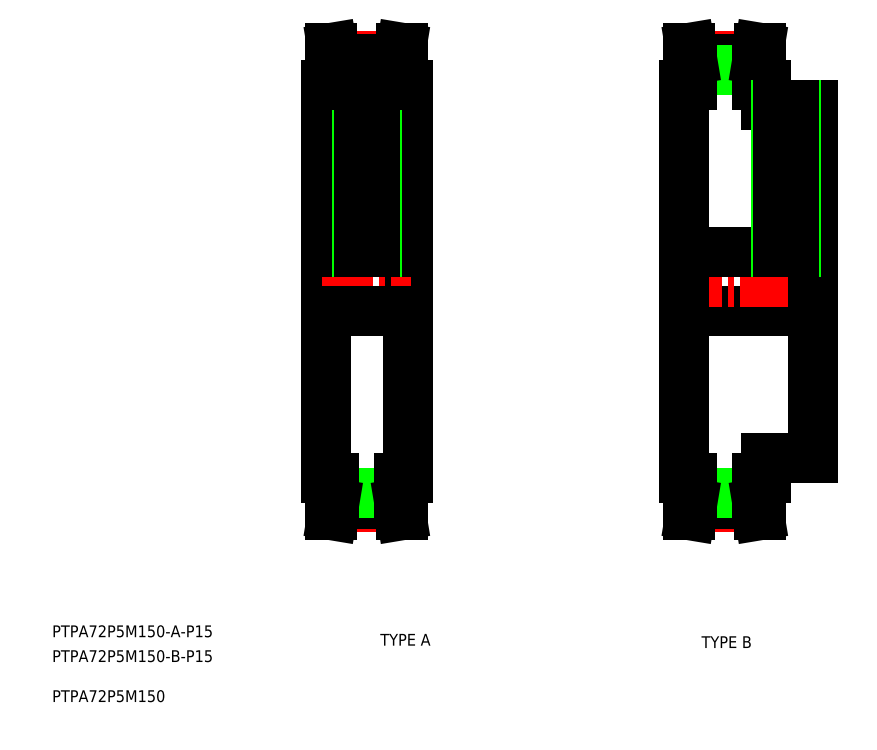
<metadata>
{"format":"dxf","ext":"dxf","renderer":"ezdxf+matplotlib","layout":"modelspace","background":"white","min_lineweight":24,"dpi":150}
</metadata>
<code>
0
SECTION
2
ENTITIES
0
TEXT
8
0
10
91.61
20
174.6
30
0
40
3
1
PTPA72P5M150-B-P15
11
91.61
21
174.6
31
0
73
     1
0
TEXT
8
0
10
91.61
20
164.4
30
0
40
3
1
PTPA72P5M150
11
91.61
21
164.4
31
0
73
     1
0
TEXT
8
0
10
91.61
20
180.9
30
0
40
3
1
PTPA72P5M150-A-P15
11
91.61
21
180.9
31
0
73
     1
0
TEXT
8
0
10
254.8
20
179
30
0
40
3
1
TYPE B
72
     1
11
263.3
21
180.5
31
0
73
     2
0
TEXT
8
0
10
173
20
179.6
30
0
40
3
1
TYPE A
72
     1
11
181.5
21
181.1
31
0
73
     2
0
LINE
8
0
10
182.2
20
322.3
30
0
11
182.2
21
222.3
31
0
0
LINE
8
0
10
161.2
20
322.3
30
0
11
161.2
21
222.3
31
0
0
LINE
8
CENTER
10
160.4
20
272.3
30
0
11
183.1
21
272.3
31
0
0
LINE
8
CENTER
10
163.3
20
329.6
30
0
11
180
21
329.6
31
0
0
LINE
8
0
10
163.4
20
329
30
0
11
180
21
329
31
0
0
LINE
8
0
10
161.2
20
279.8
30
0
11
182.2
21
279.8
31
0
0
LINE
8
0
10
163.4
20
326.1
30
0
11
180
21
326.1
31
0
0
LINE
8
CENTER
10
171.7
20
328
30
0
11
171.7
21
277.6
31
0
0
LINE
8
0
10
174.2
20
326.1
30
0
11
174.2
21
279.8
31
0
0
LINE
8
0
10
169.2
20
326.1
30
0
11
169.2
21
279.8
31
0
0
LINE
8
0
10
252.3
20
264.8
30
0
11
285.3
21
264.8
31
0
0
LINE
8
CENTER
10
249.2
20
272.3
30
0
11
288.2
21
272.3
31
0
0
LINE
8
0
10
252.3
20
279.8
30
0
11
285.3
21
279.8
31
0
0
LINE
8
0
10
285.3
20
317.3
30
0
11
285.3
21
227.3
31
0
0
LINE
8
0
10
273.3
20
317.3
30
0
11
285.3
21
317.3
31
0
0
LINE
8
0
10
273.3
20
227.3
30
0
11
285.3
21
227.3
31
0
0
LINE
8
CENTER
10
278.3
20
318.8
30
0
11
278.3
21
277.6
31
0
0
LINE
8
0
10
169.6
20
326.1
30
0
11
169.6
21
279.8
31
0
0
LINE
8
0
10
173.8
20
326.1
30
0
11
173.8
21
279.8
31
0
0
LINE
8
0
10
162.4
20
331.8
30
0
11
162.9
21
331.8
31
0
0
LINE
8
0
10
162.4
20
331.8
30
0
11
162.4
21
322.3
31
0
0
LINE
8
0
10
163.4
20
328.8
30
0
11
163.4
21
322.3
31
0
0
LINE
8
0
10
162.9
20
331.8
30
0
11
163.4
21
328.8
31
0
0
LINE
8
0
10
163.4
20
322.3
30
0
11
161.2
21
322.3
31
0
0
LINE
8
0
10
181
20
331.8
30
0
11
180.5
21
331.8
31
0
0
LINE
8
0
10
181
20
331.8
30
0
11
181
21
322.3
31
0
0
LINE
8
0
10
180
20
328.8
30
0
11
180
21
322.3
31
0
0
LINE
8
0
10
180.5
20
331.8
30
0
11
180
21
328.8
31
0
0
LINE
8
0
10
180
20
322.3
30
0
11
182.2
21
322.3
31
0
0
LINE
8
0
10
273.3
20
322.3
30
0
11
273.3
21
317.3
31
0
0
LINE
8
0
10
252.3
20
322.3
30
0
11
252.3
21
222.3
31
0
0
LINE
8
CENTER
10
254.4
20
329.6
30
0
11
271.3
21
329.6
31
0
0
LINE
8
0
10
254.5
20
329
30
0
11
271.1
21
329
31
0
0
LINE
8
0
10
254.5
20
326.1
30
0
11
271.1
21
326.1
31
0
0
LINE
8
0
10
253.5
20
331.8
30
0
11
254
21
331.8
31
0
0
LINE
8
0
10
253.5
20
331.8
30
0
11
253.5
21
322.3
31
0
0
LINE
8
0
10
254.5
20
328.8
30
0
11
254.5
21
322.3
31
0
0
LINE
8
0
10
254
20
331.8
30
0
11
254.5
21
328.8
31
0
0
LINE
8
0
10
254.5
20
322.3
30
0
11
252.3
21
322.3
31
0
0
LINE
8
0
10
272.1
20
331.8
30
0
11
271.6
21
331.8
31
0
0
LINE
8
0
10
272.1
20
331.8
30
0
11
272.1
21
322.3
31
0
0
LINE
8
0
10
271.1
20
328.8
30
0
11
271.1
21
322.3
31
0
0
LINE
8
0
10
271.6
20
331.8
30
0
11
271.1
21
328.8
31
0
0
LINE
8
0
10
271.1
20
322.3
30
0
11
273.3
21
322.3
31
0
0
LINE
8
0
10
280.8
20
317.3
30
0
11
280.8
21
279.8
31
0
0
LINE
8
0
10
275.8
20
317.3
30
0
11
275.8
21
279.8
31
0
0
LINE
8
0
10
276.3
20
317.3
30
0
11
276.3
21
279.8
31
0
0
LINE
8
0
10
280.4
20
317.3
30
0
11
280.4
21
279.8
31
0
0
LINE
8
0
10
273.3
20
227.3
30
0
11
273.3
21
222.3
31
0
0
LINE
8
CENTER
10
254.4
20
215
30
0
11
271.3
21
215
31
0
0
LINE
8
0
10
254.5
20
215.5
30
0
11
271.1
21
215.5
31
0
0
LINE
8
0
10
254.5
20
218.4
30
0
11
271.1
21
218.4
31
0
0
LINE
8
0
10
253.5
20
212.8
30
0
11
254
21
212.8
31
0
0
LINE
8
0
10
253.5
20
212.8
30
0
11
253.5
21
222.3
31
0
0
LINE
8
0
10
254.5
20
215.8
30
0
11
254.5
21
222.3
31
0
0
LINE
8
0
10
254
20
212.8
30
0
11
254.5
21
215.8
31
0
0
LINE
8
0
10
254.5
20
222.3
30
0
11
252.3
21
222.3
31
0
0
LINE
8
0
10
272.1
20
212.8
30
0
11
271.6
21
212.8
31
0
0
LINE
8
0
10
272.1
20
212.8
30
0
11
272.1
21
222.3
31
0
0
LINE
8
0
10
271.1
20
215.8
30
0
11
271.1
21
222.3
31
0
0
LINE
8
0
10
271.6
20
212.8
30
0
11
271.1
21
215.8
31
0
0
LINE
8
0
10
271.1
20
222.3
30
0
11
273.3
21
222.3
31
0
0
LINE
8
0
10
161.2
20
264.8
30
0
11
182.2
21
264.8
31
0
0
LINE
8
CENTER
10
163.3
20
215
30
0
11
180.1
21
215
31
0
0
LINE
8
0
10
163.4
20
215.5
30
0
11
180
21
215.5
31
0
0
LINE
8
0
10
163.4
20
218.4
30
0
11
180
21
218.4
31
0
0
LINE
8
0
10
162.4
20
212.8
30
0
11
162.9
21
212.8
31
0
0
LINE
8
0
10
162.4
20
212.8
30
0
11
162.4
21
222.3
31
0
0
LINE
8
0
10
163.4
20
215.8
30
0
11
163.4
21
222.3
31
0
0
LINE
8
0
10
162.9
20
212.8
30
0
11
163.4
21
215.8
31
0
0
LINE
8
0
10
163.4
20
222.3
30
0
11
161.2
21
222.3
31
0
0
LINE
8
0
10
181
20
212.8
30
0
11
180.5
21
212.8
31
0
0
LINE
8
0
10
181
20
212.8
30
0
11
181
21
222.3
31
0
0
LINE
8
0
10
180
20
215.8
30
0
11
180
21
222.3
31
0
0
LINE
8
0
10
180.5
20
212.8
30
0
11
180
21
215.8
31
0
0
LINE
8
0
10
180
20
222.3
30
0
11
182.2
21
222.3
31
0
0
VIEWPORT
8
0
10
5.641
20
3.929
30
0
40
10.57
41
7.058
68
     1
69
     1
0
VIEWPORT
8
0
10
5.658
20
3.902
30
0
40
9.07
41
6.243
68
     2
69
     2
0
ENDSEC
0
EOF

</code>
